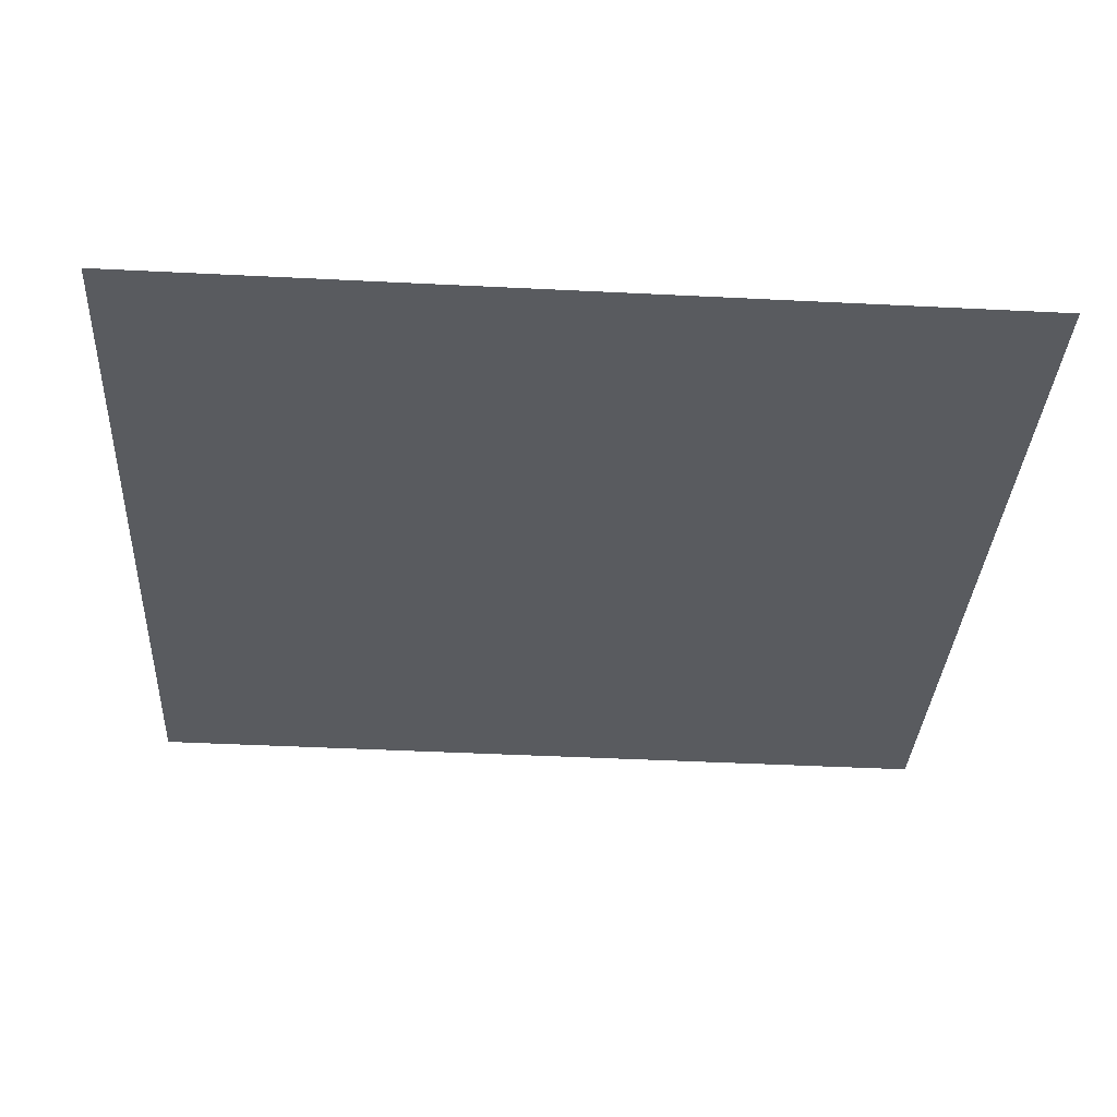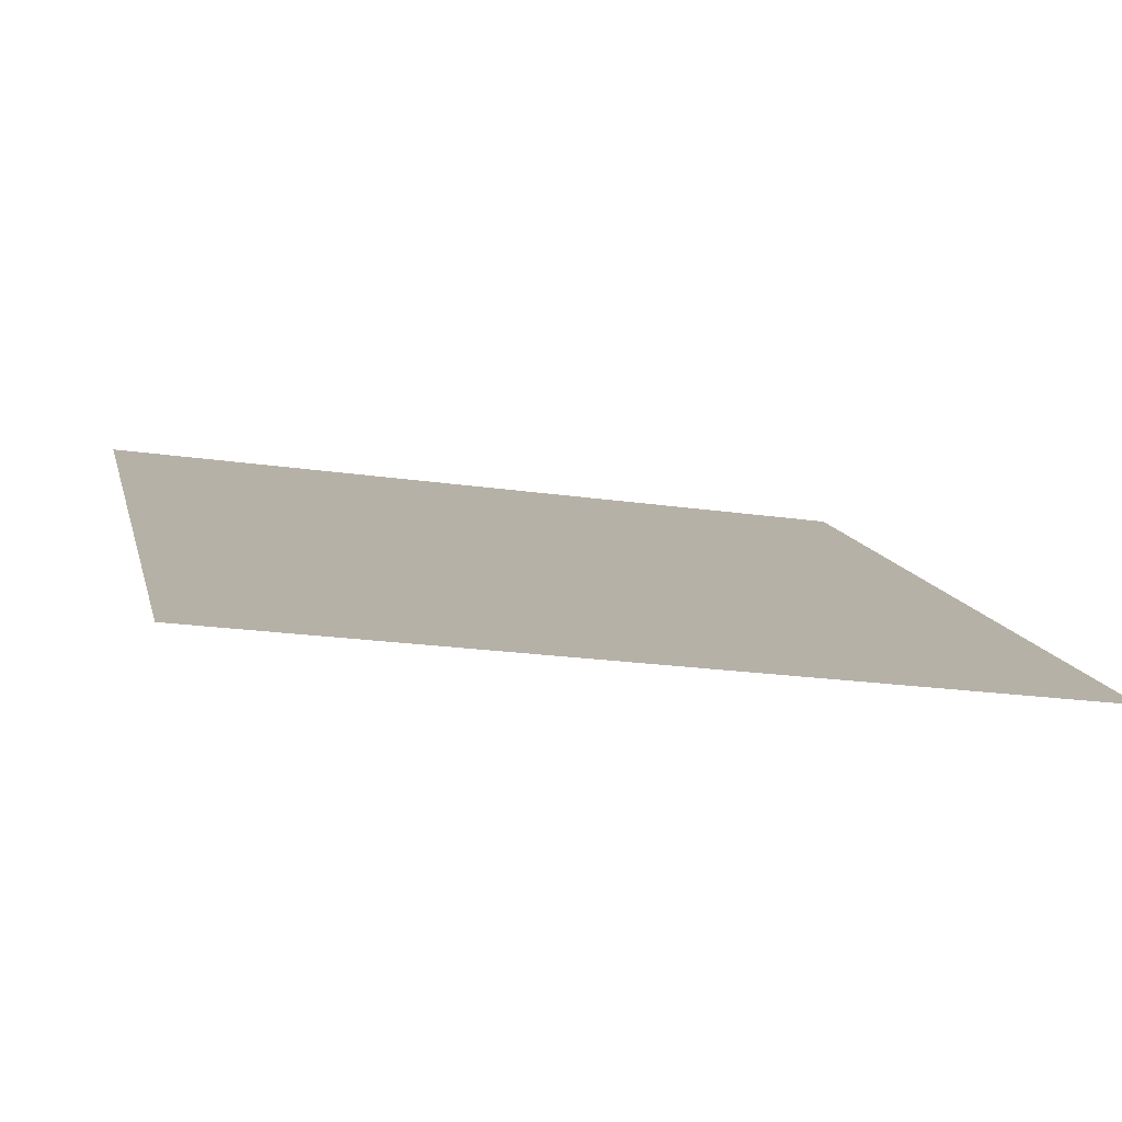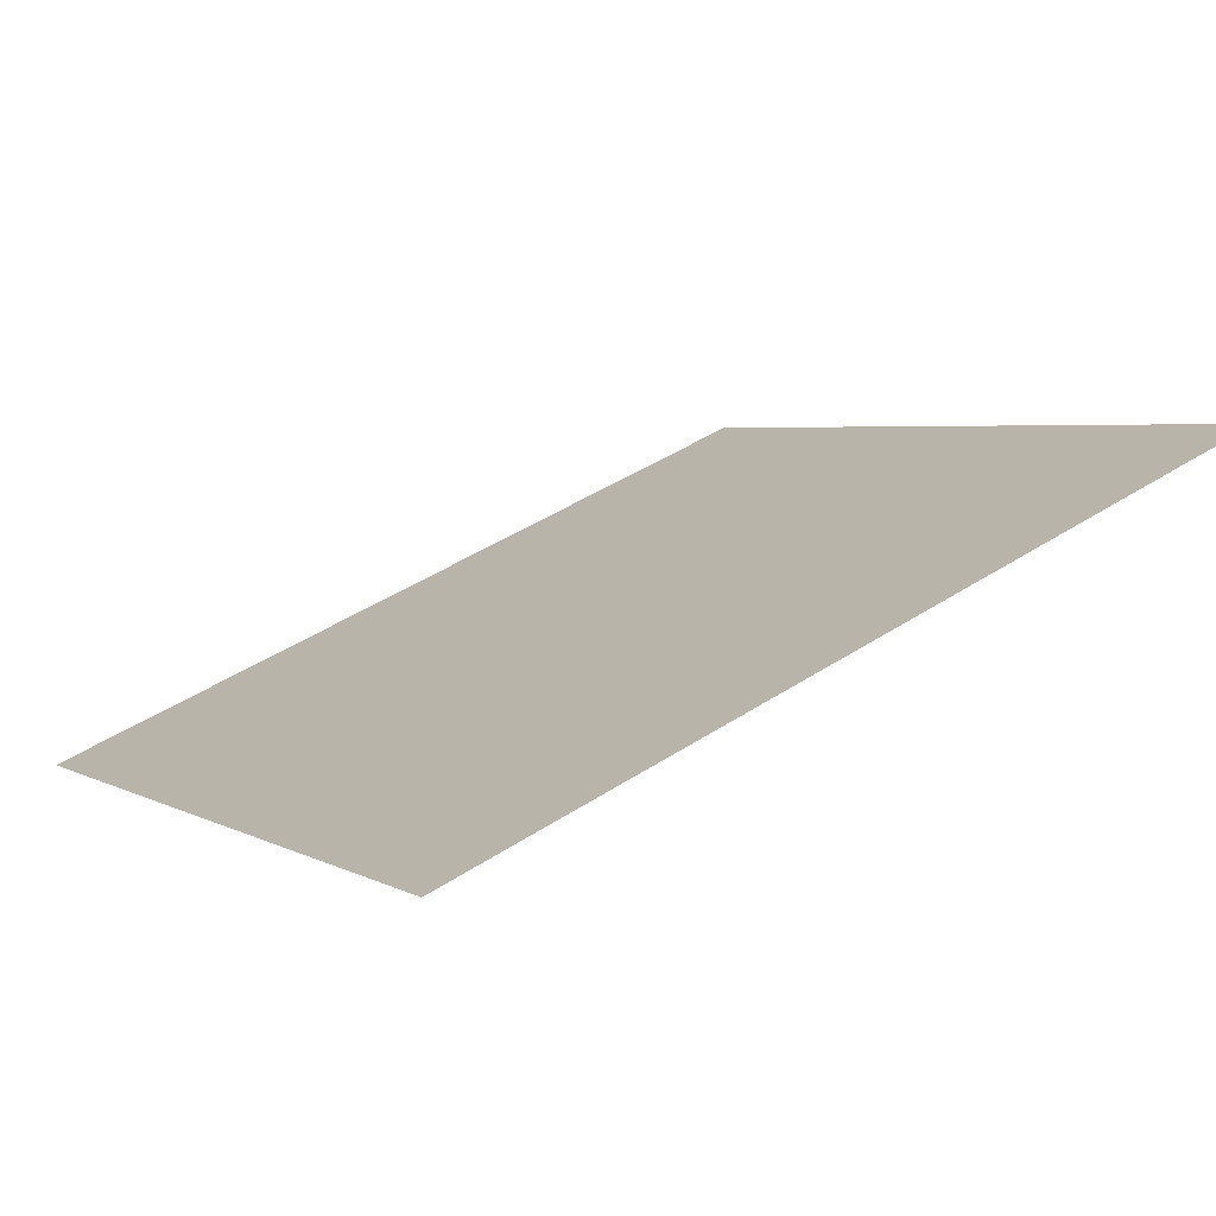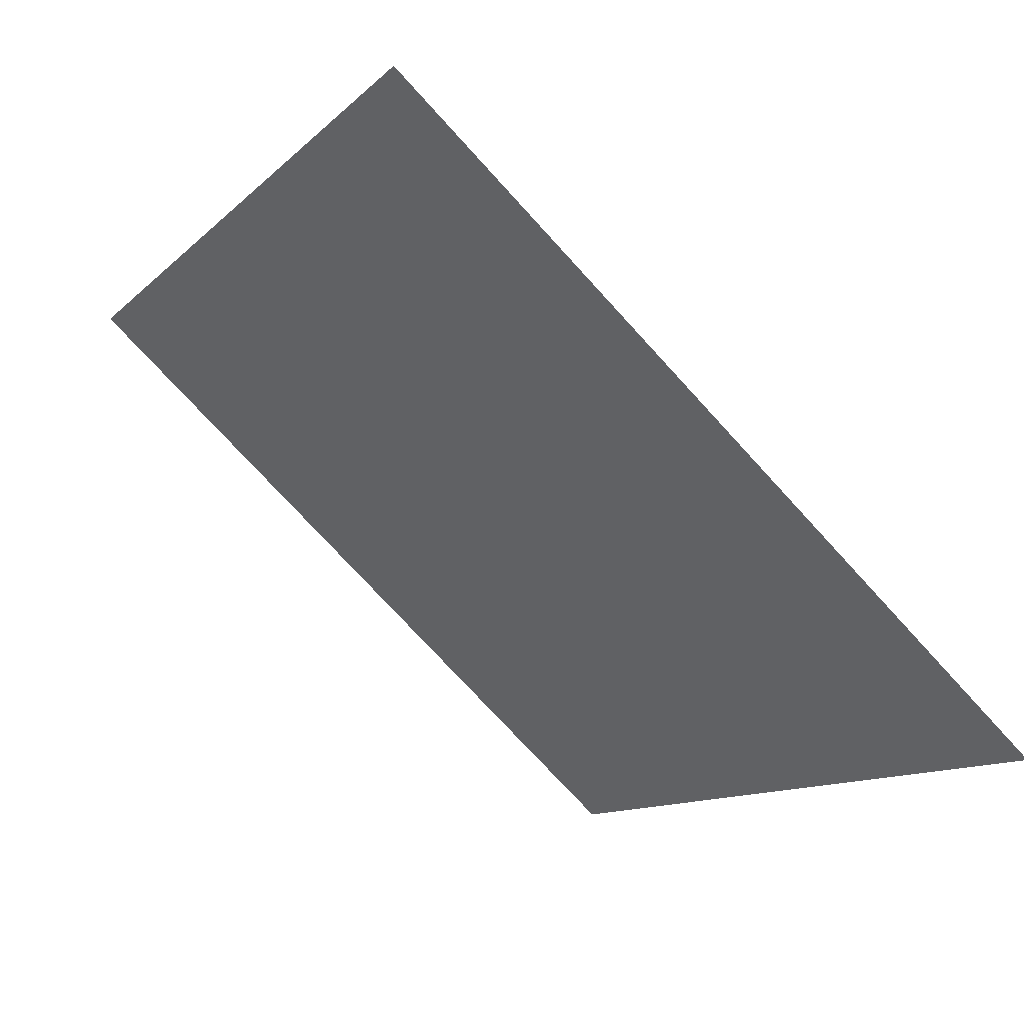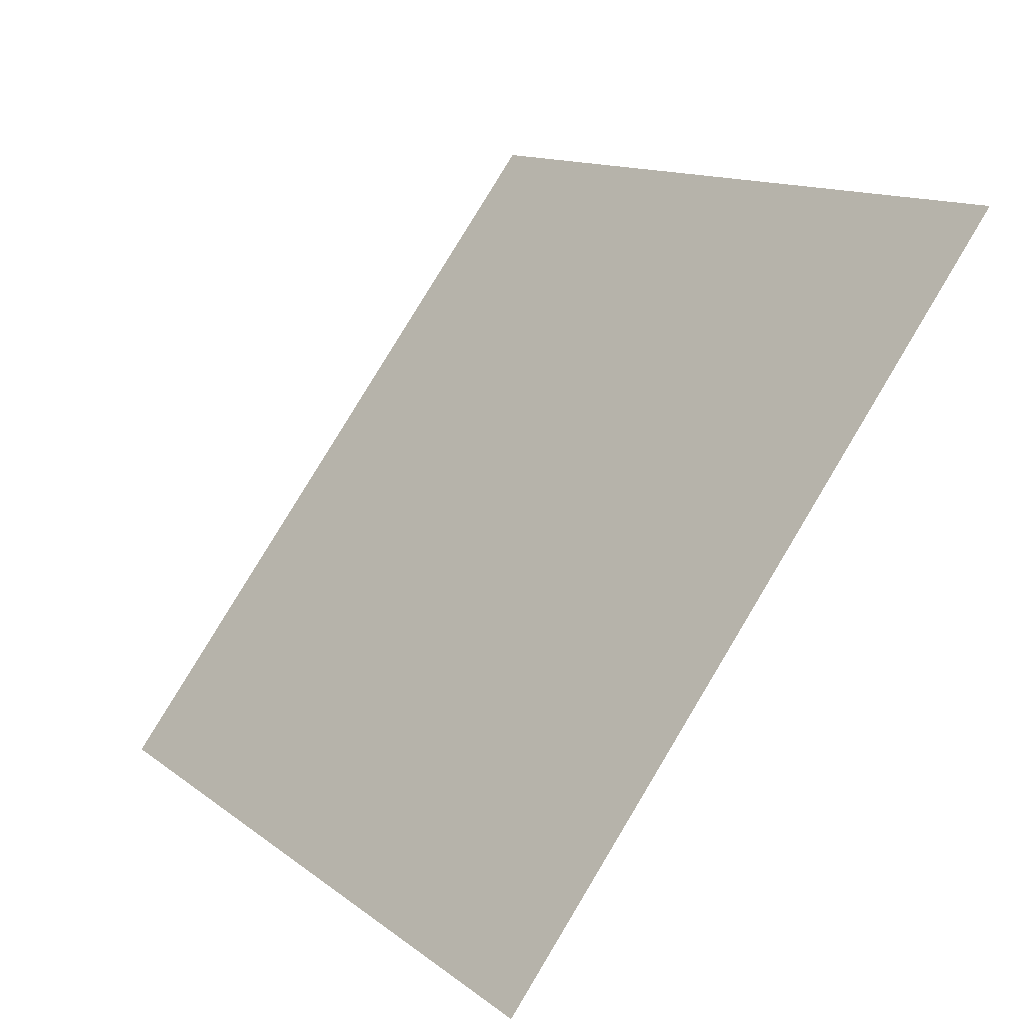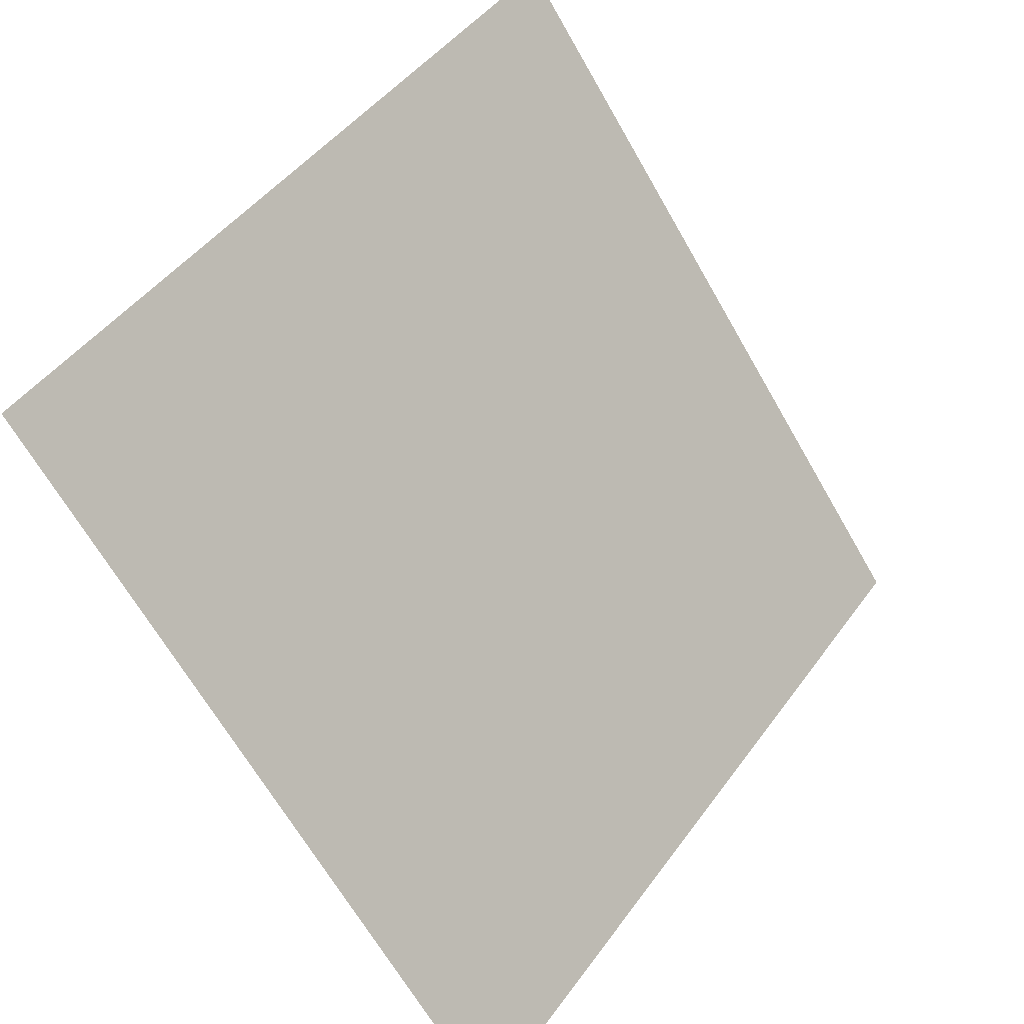
<metadata>
{"format":"obj","ext":"obj","renderer":"f3d","projection":"perspective","resolution":1024,"background":"white","views":[{"elev":-69.2,"azim":177.5,"up":"+Y"},{"elev":-25.8,"azim":165.5,"up":"+Y"},{"elev":47.1,"azim":-36.4,"up":"+Y"},{"elev":-74.4,"azim":-48.9,"up":"+Z"},{"elev":12.0,"azim":57.7,"up":"+Z"},{"elev":46.1,"azim":-57.8,"up":"+Z"}]}
</metadata>
<code>
v 0.1478 0.6763 0.3638
v 0.1412 0.6764 0.3639
v 0.1414 0.6803 0.3692
v 0.1479 0.6802 0.3691
f 4 3 2 1

</code>
